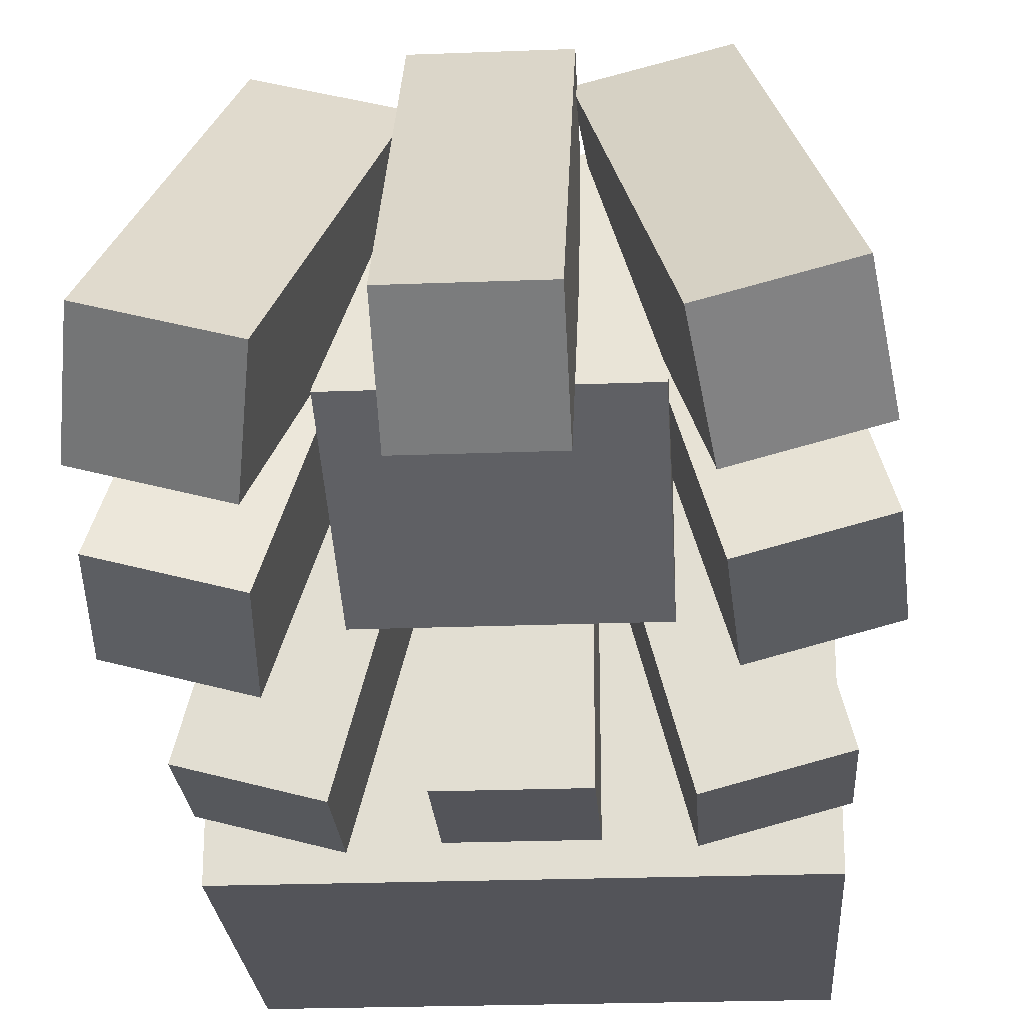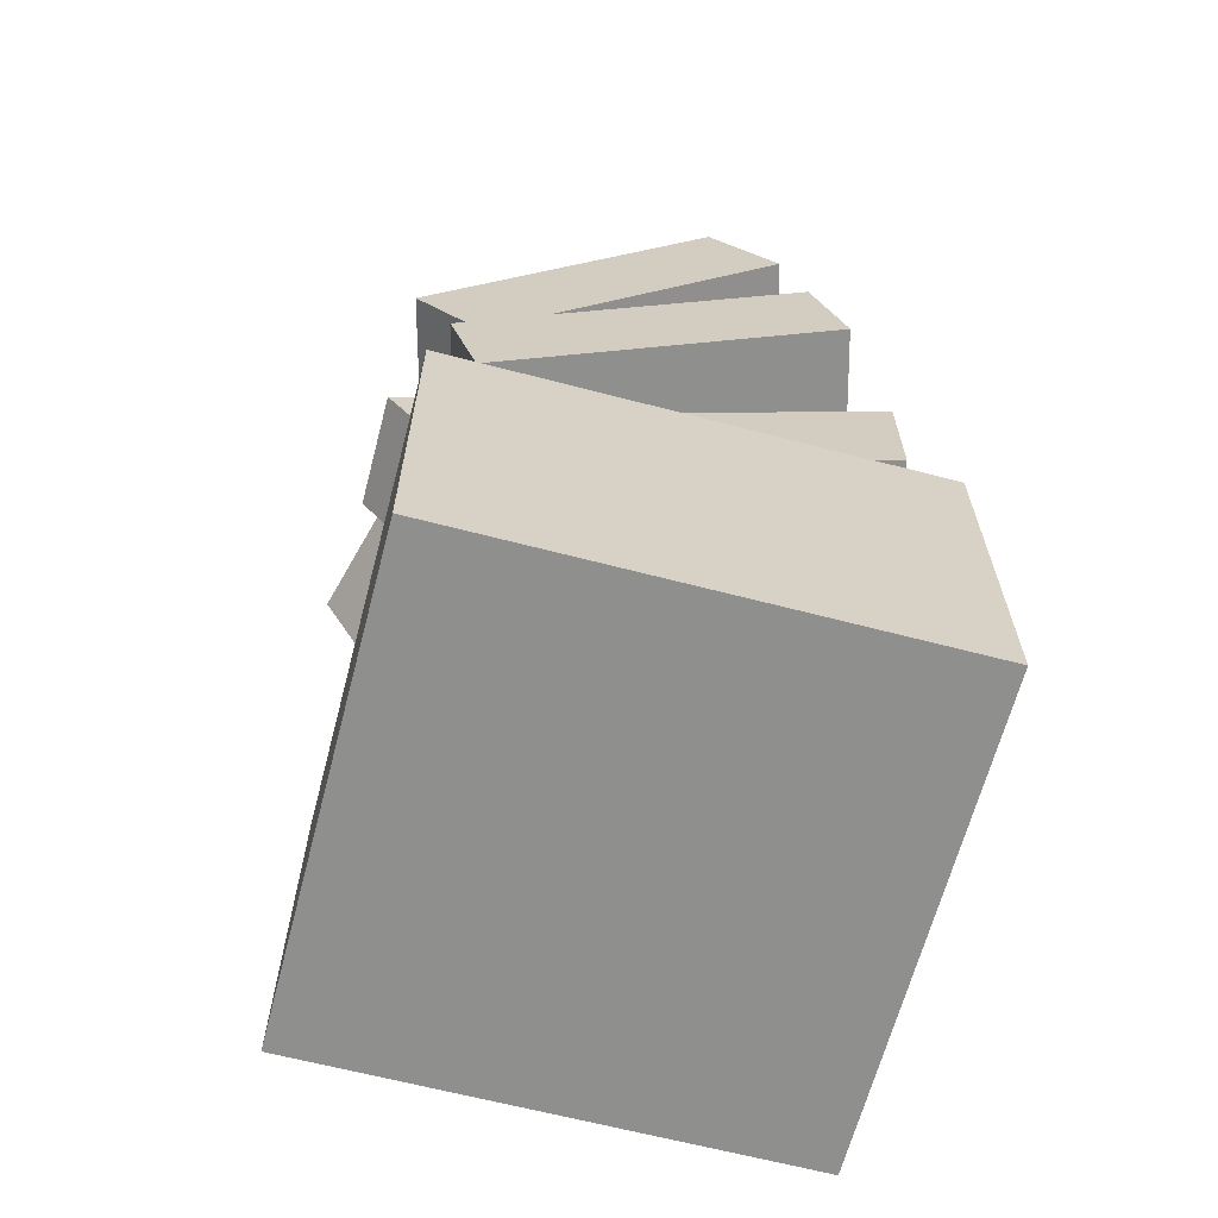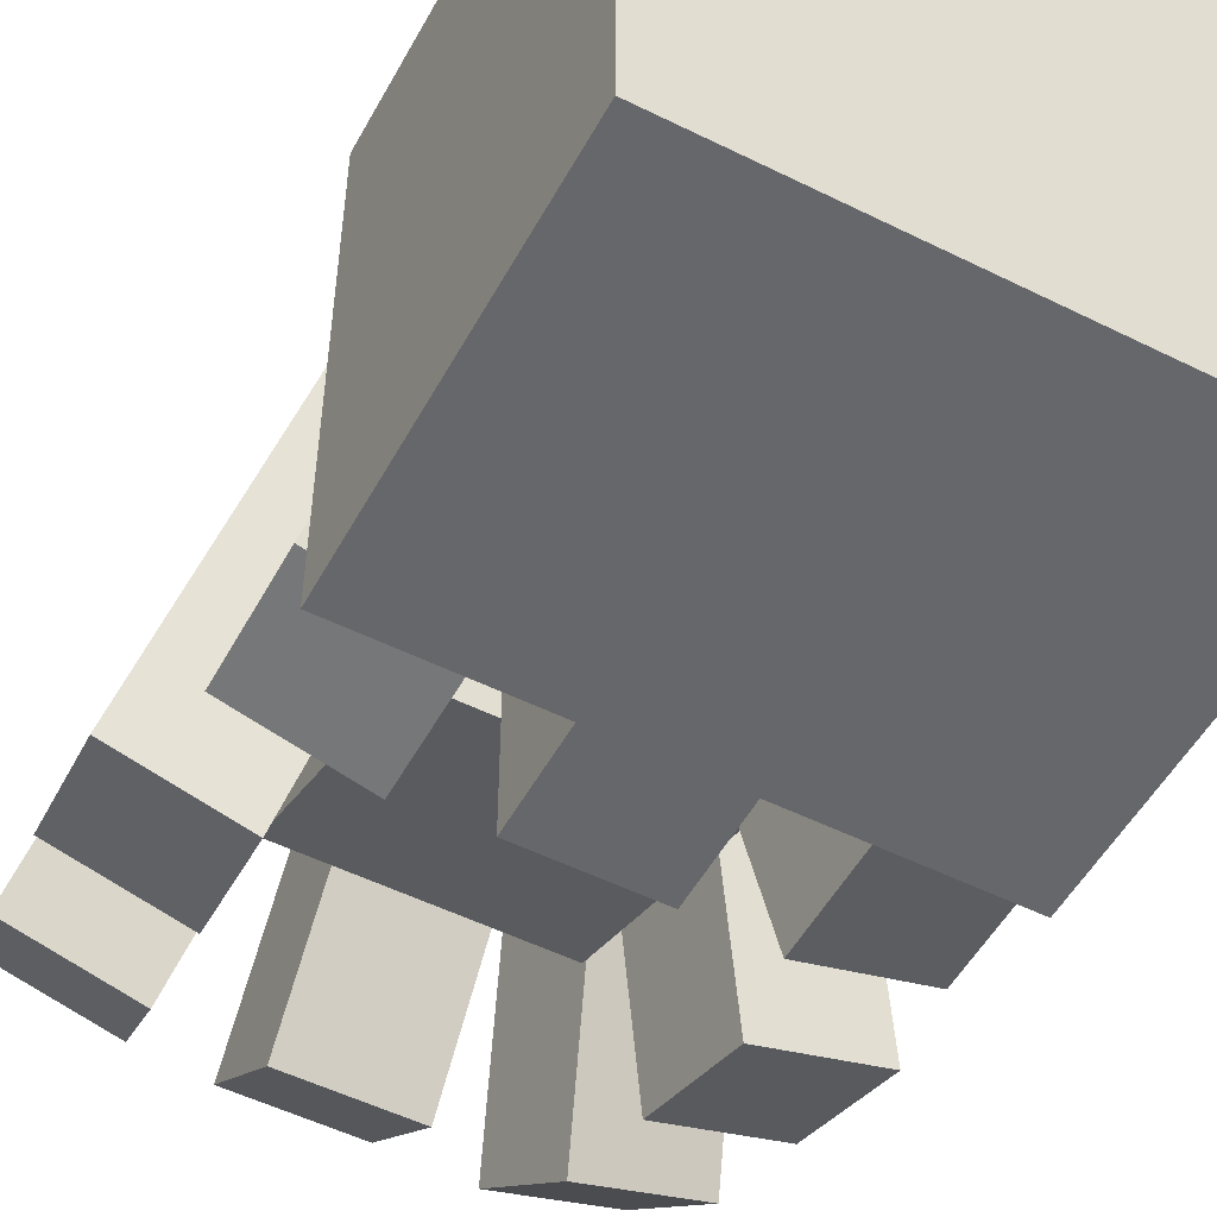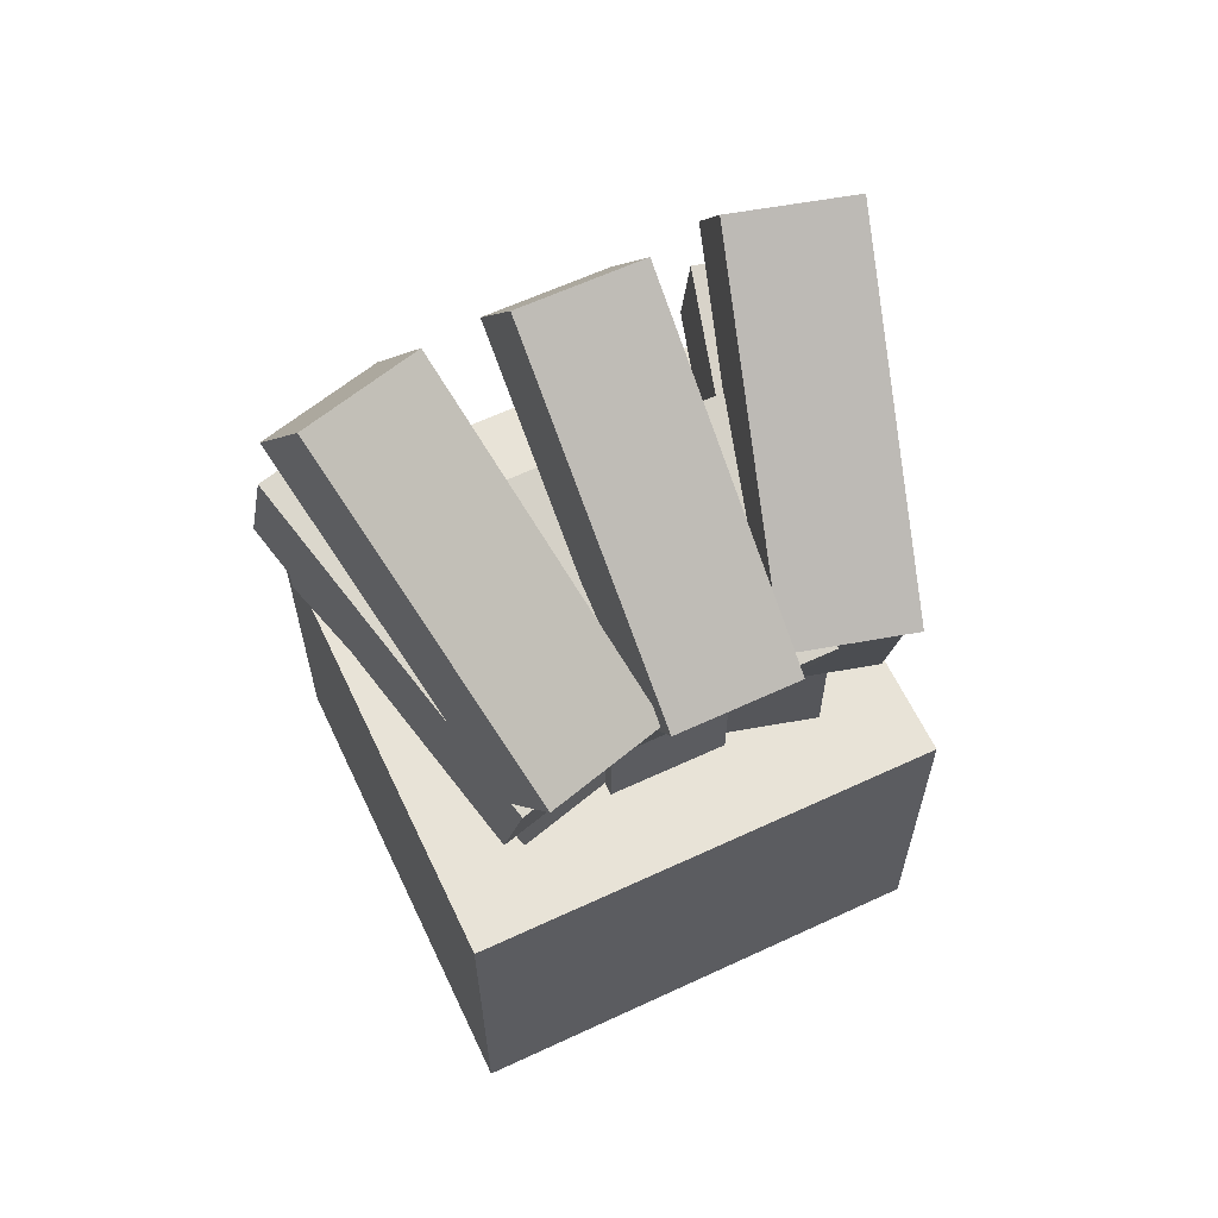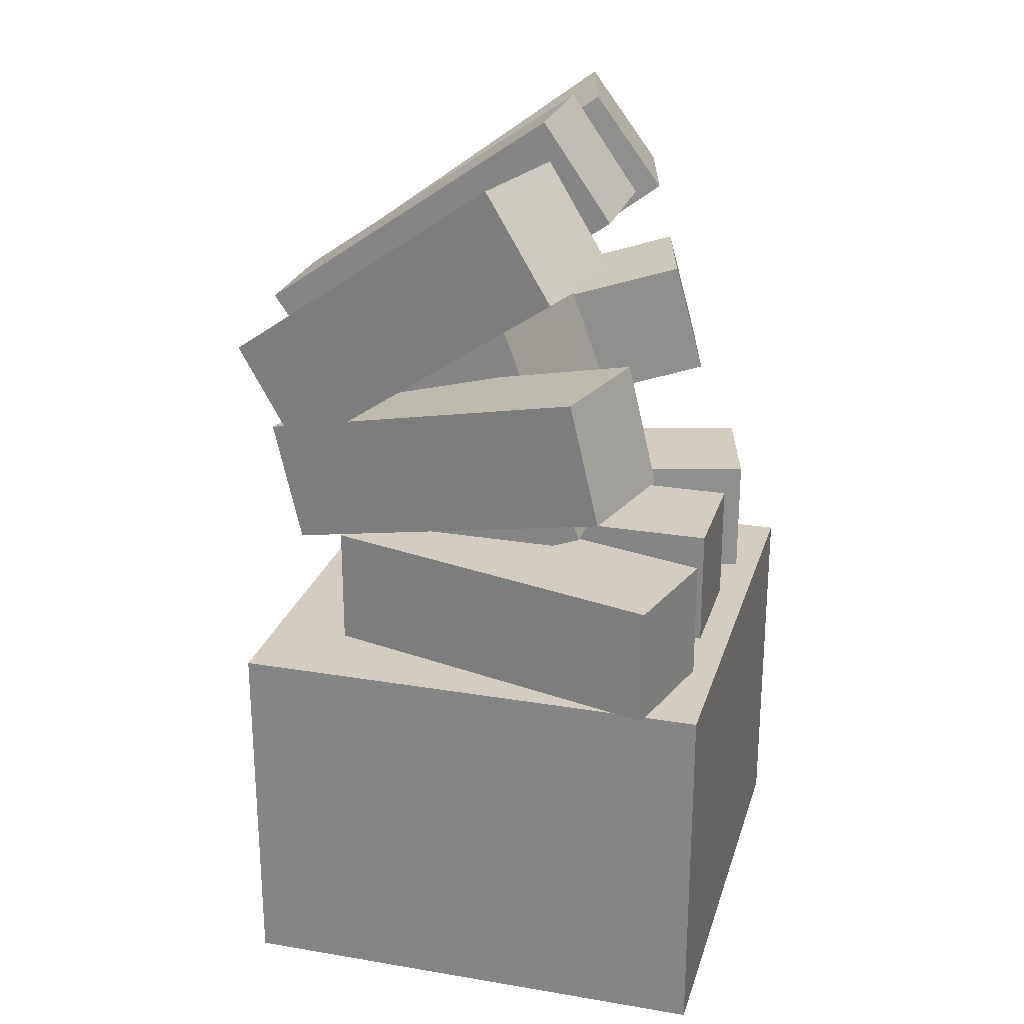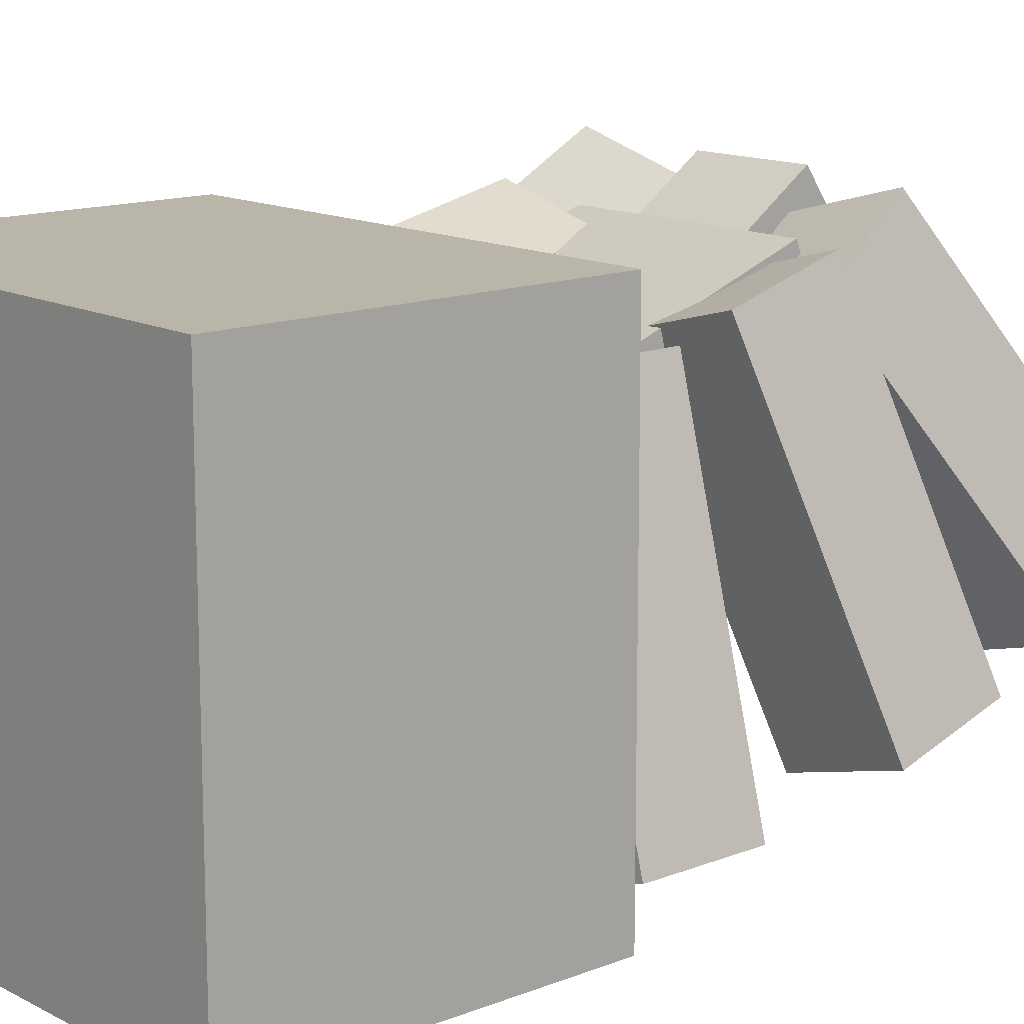
<metadata>
{"format":"obj","ext":"obj","renderer":"f3d","projection":"perspective","resolution":1024,"background":"white","views":[{"elev":-23.9,"azim":-176.3,"up":"+Z"},{"elev":-65.1,"azim":75.3,"up":"+Y"},{"elev":-52.2,"azim":-28.2,"up":"+Z"},{"elev":62.0,"azim":-25.3,"up":"+Y"},{"elev":24.8,"azim":105.4,"up":"+Y"},{"elev":13.7,"azim":48.8,"up":"+Z"}]}
</metadata>
<code>
o cube
v 0.25 0.375 0.25
v 0.25 0.375 -0.25
v 0.25 0 0.25
v 0.25 0 -0.25
v -0.25 0.375 -0.25
v -0.25 0.375 0.25
v -0.25 0 -0.25
v -0.25 0 0.25
f 1 3 2
f 3 4 2
f 5 7 6
f 7 8 6
f 5 6 2
f 6 1 2
f 8 7 3
f 7 4 3
f 6 8 1
f 8 3 1
f 2 4 5
f 4 7 5
o cube
v 0.125 0.6601 0.2286
v 0.125 0.7456 -0.00636
v 0.125 0.4252 0.1431
v 0.125 0.5107 -0.09187
v -0.125 0.7456 -0.00636
v -0.125 0.6601 0.2286
v -0.125 0.5107 -0.09187
v -0.125 0.4252 0.1431
f 9 11 10
f 11 12 10
f 13 15 14
f 15 16 14
f 13 14 10
f 14 9 10
f 16 15 11
f 15 12 11
f 14 16 9
f 16 11 9
f 10 12 13
f 12 15 13
o cube
v 0.1611 0.5 0.1692
v 0.2582 0.5 -0.193
v 0.1611 0.375 0.1692
v 0.2582 0.375 -0.193
v 0.1374 0.5 -0.2253
v 0.04037 0.5 0.1369
v 0.1374 0.375 -0.2253
v 0.04037 0.375 0.1369
f 17 19 18
f 19 20 18
f 21 23 22
f 23 24 22
f 21 22 18
f 22 17 18
f 24 23 19
f 23 20 19
f 22 24 17
f 24 19 17
f 18 20 21
f 20 23 21
o cube
v 0.0625 0.5 0.1562
v 0.0625 0.5 -0.2188
v 0.0625 0.375 0.1562
v 0.0625 0.375 -0.2188
v -0.0625 0.5 -0.2188
v -0.0625 0.5 0.1562
v -0.0625 0.375 -0.2188
v -0.0625 0.375 0.1562
f 25 27 26
f 27 28 26
f 29 31 30
f 31 32 30
f 29 30 26
f 30 25 26
f 32 31 27
f 31 28 27
f 30 32 25
f 32 27 25
f 26 28 29
f 28 31 29
o cube
v -0.04037 0.5 0.1369
v -0.1374 0.5 -0.2253
v -0.04037 0.375 0.1369
v -0.1374 0.375 -0.2253
v -0.2582 0.5 -0.193
v -0.1611 0.5 0.1692
v -0.2582 0.375 -0.193
v -0.1611 0.375 0.1692
f 33 35 34
f 35 36 34
f 37 39 38
f 39 40 38
f 37 38 34
f 38 33 34
f 40 39 35
f 39 36 35
f 38 40 33
f 40 35 33
f 34 36 37
f 36 39 37
o cube
v 0.1812 0.7171 0.2691
v 0.2607 0.9322 -0.02761
v 0.1998 0.6147 0.1999
v 0.2793 0.8298 -0.09686
v 0.14 0.9322 -0.05996
v 0.0605 0.7171 0.2368
v 0.1586 0.8298 -0.1292
v 0.07905 0.6147 0.1675
f 41 43 42
f 43 44 42
f 45 47 46
f 47 48 46
f 45 46 42
f 46 41 42
f 48 47 43
f 47 44 43
f 46 48 41
f 48 43 41
f 42 44 45
f 44 47 45
o cube
v 0.1916 0.6347 0.2305
v 0.2853 0.7318 -0.1194
v 0.2 0.514 0.1992
v 0.2937 0.6111 -0.1507
v 0.1646 0.7318 -0.1518
v 0.07085 0.6347 0.1981
v 0.173 0.6111 -0.183
v 0.07923 0.514 0.1669
f 49 51 50
f 51 52 50
f 53 55 54
f 55 56 54
f 53 54 50
f 54 49 50
f 56 55 51
f 55 52 51
f 54 56 49
f 56 51 49
f 50 52 53
f 52 55 53
o cube
v -0.06872 0.6347 0.2143
v -0.1625 0.7318 -0.1356
v -0.0771 0.514 0.183
v -0.1708 0.6111 -0.1668
v -0.2832 0.7318 -0.1032
v -0.1895 0.6347 0.2466
v -0.2916 0.6111 -0.1345
v -0.1978 0.514 0.2154
f 57 59 58
f 59 60 58
f 61 63 62
f 63 64 62
f 61 62 58
f 62 57 58
f 64 63 59
f 63 60 59
f 62 64 57
f 64 59 57
f 58 60 61
f 60 63 61
o cube
v -0.05837 0.7171 0.2529
v -0.1379 0.9322 -0.04378
v -0.07692 0.6147 0.1837
v -0.1564 0.8298 -0.113
v -0.2586 0.9322 -0.01143
v -0.1791 0.7171 0.2853
v -0.2772 0.8298 -0.08068
v -0.1977 0.6147 0.216
f 65 67 66
f 67 68 66
f 69 71 70
f 71 72 70
f 69 70 66
f 70 65 66
f 72 71 67
f 71 68 67
f 70 72 65
f 72 67 65
f 66 68 69
f 68 71 69
o cube
v 0.0625 0.7361 0.2735
v 0.0625 0.9512 -0.03369
v 0.0625 0.6337 0.2018
v 0.0625 0.8488 -0.1054
v -0.0625 0.9512 -0.03369
v -0.0625 0.7361 0.2735
v -0.0625 0.8488 -0.1054
v -0.0625 0.6337 0.2018
f 73 75 74
f 75 76 74
f 77 79 78
f 79 80 78
f 77 78 74
f 78 73 74
f 80 79 75
f 79 76 75
f 78 80 73
f 80 75 73
f 74 76 77
f 76 79 77

</code>
